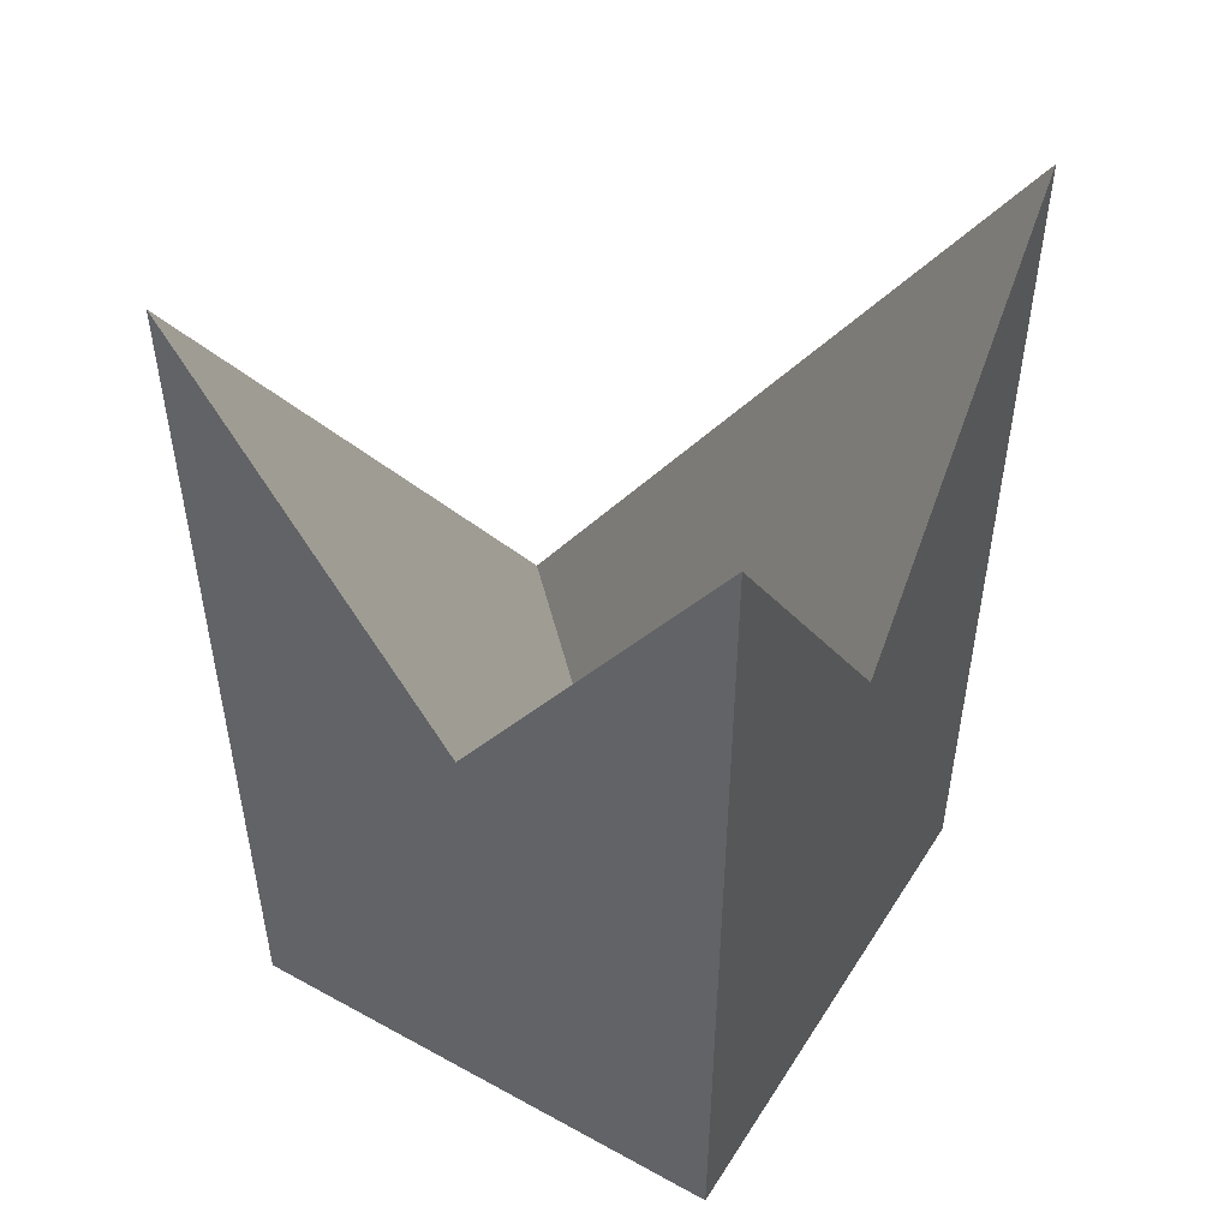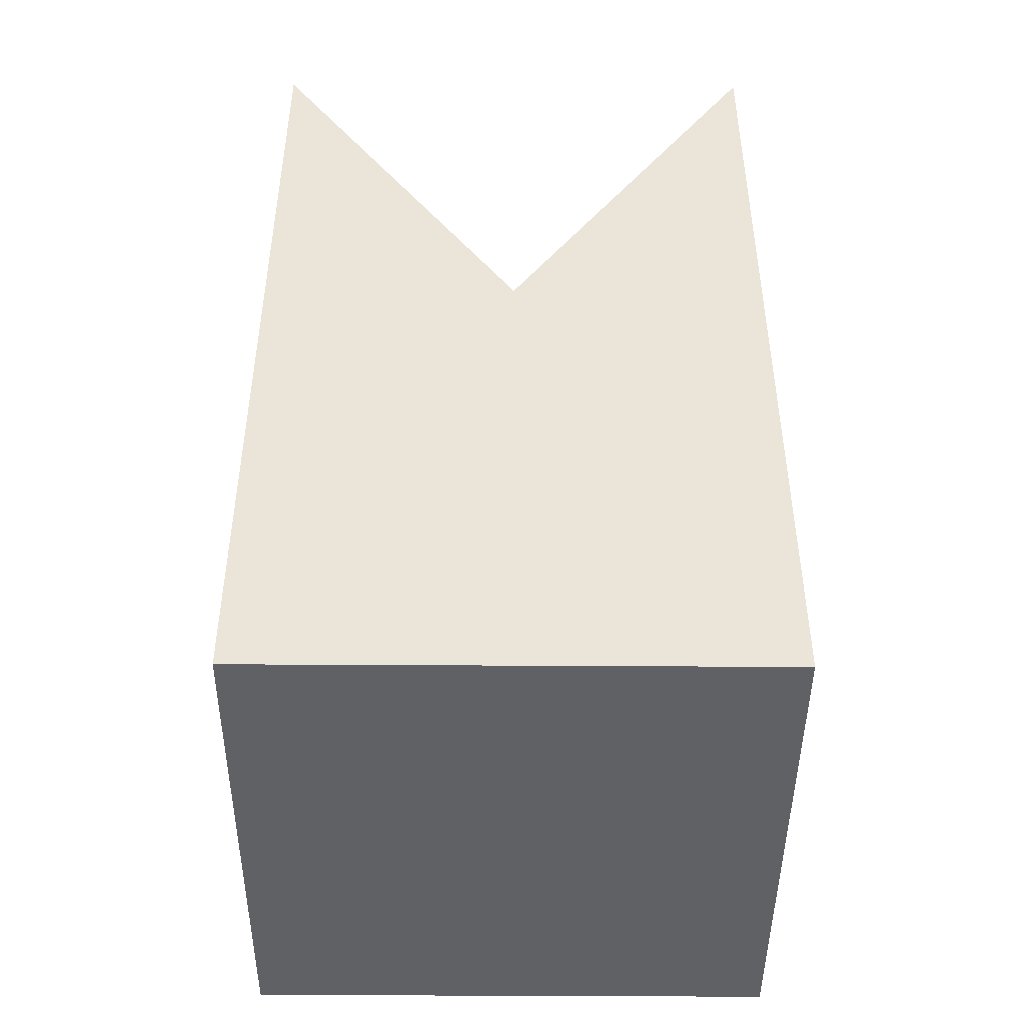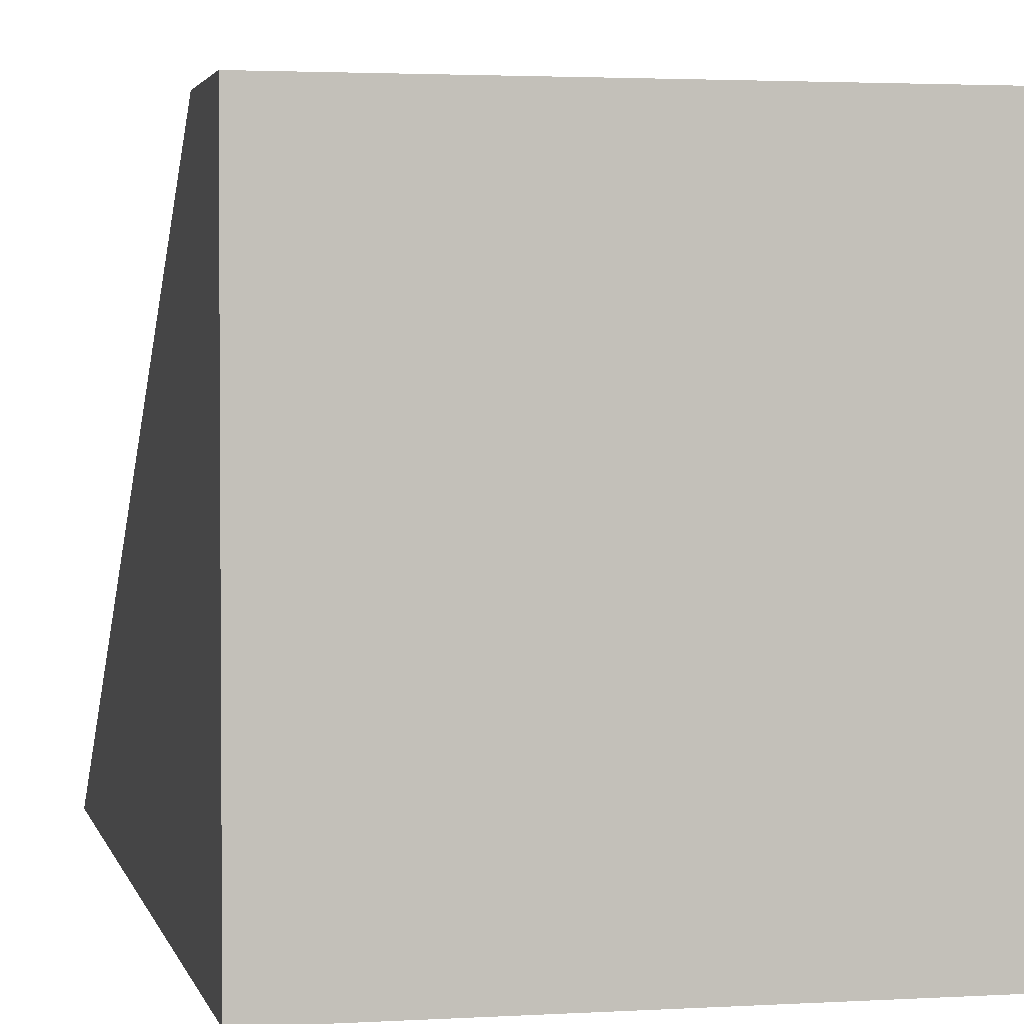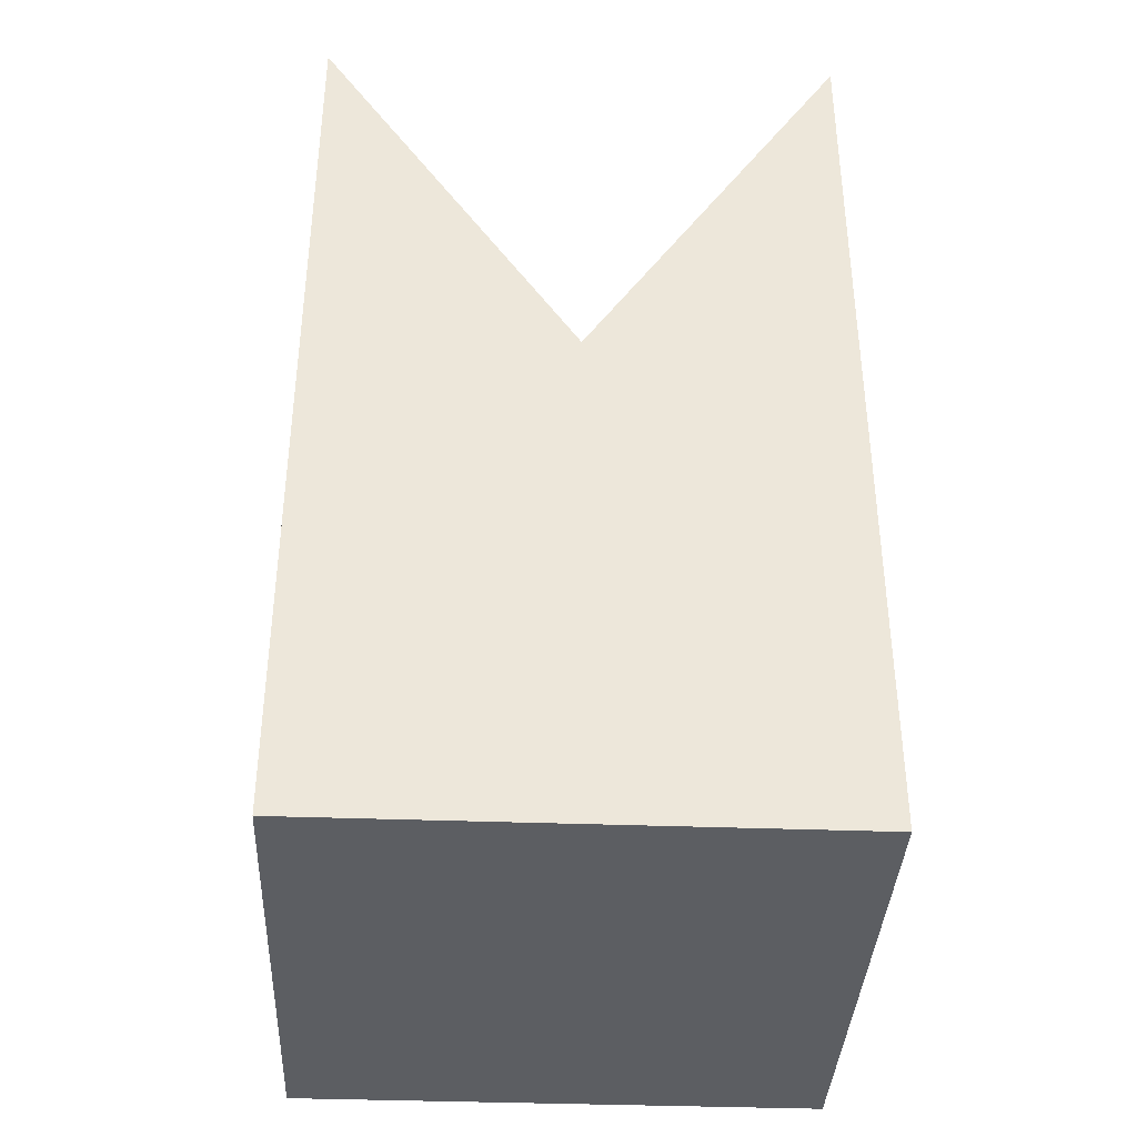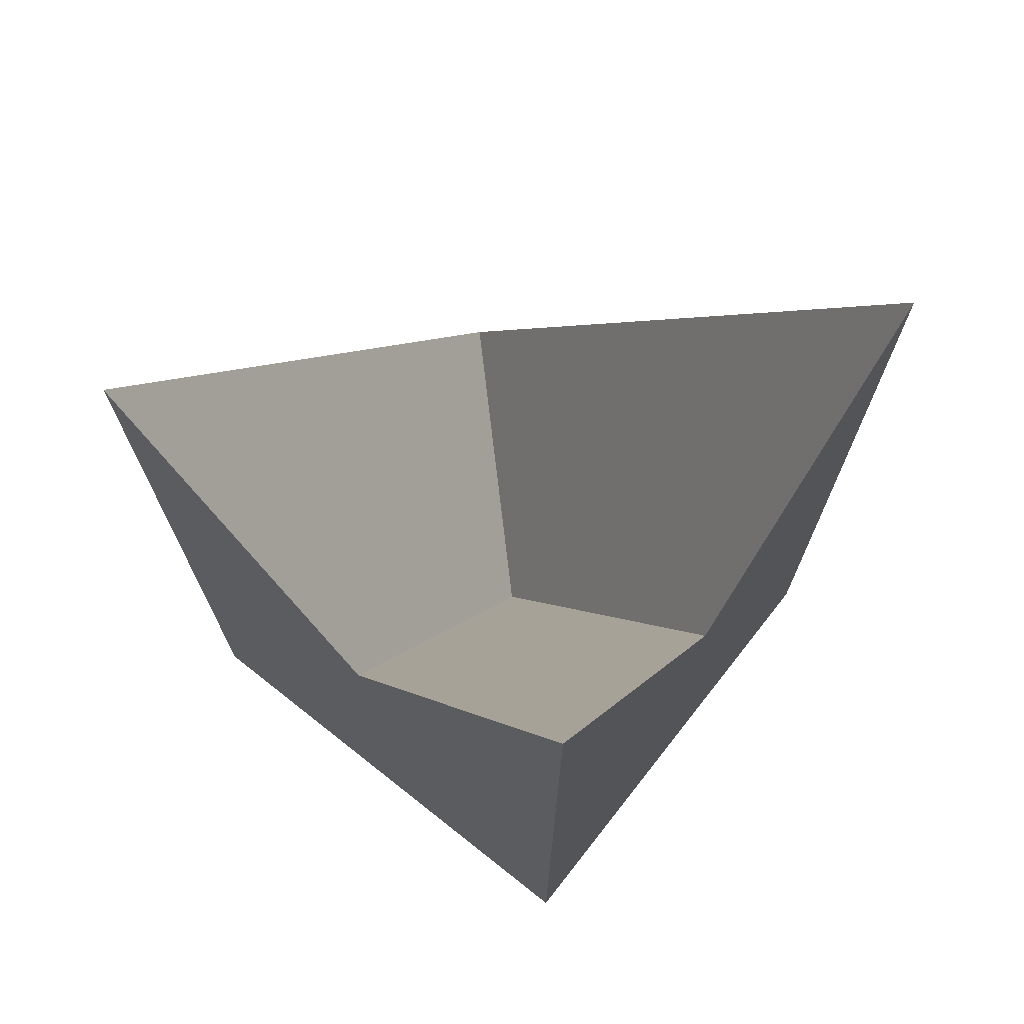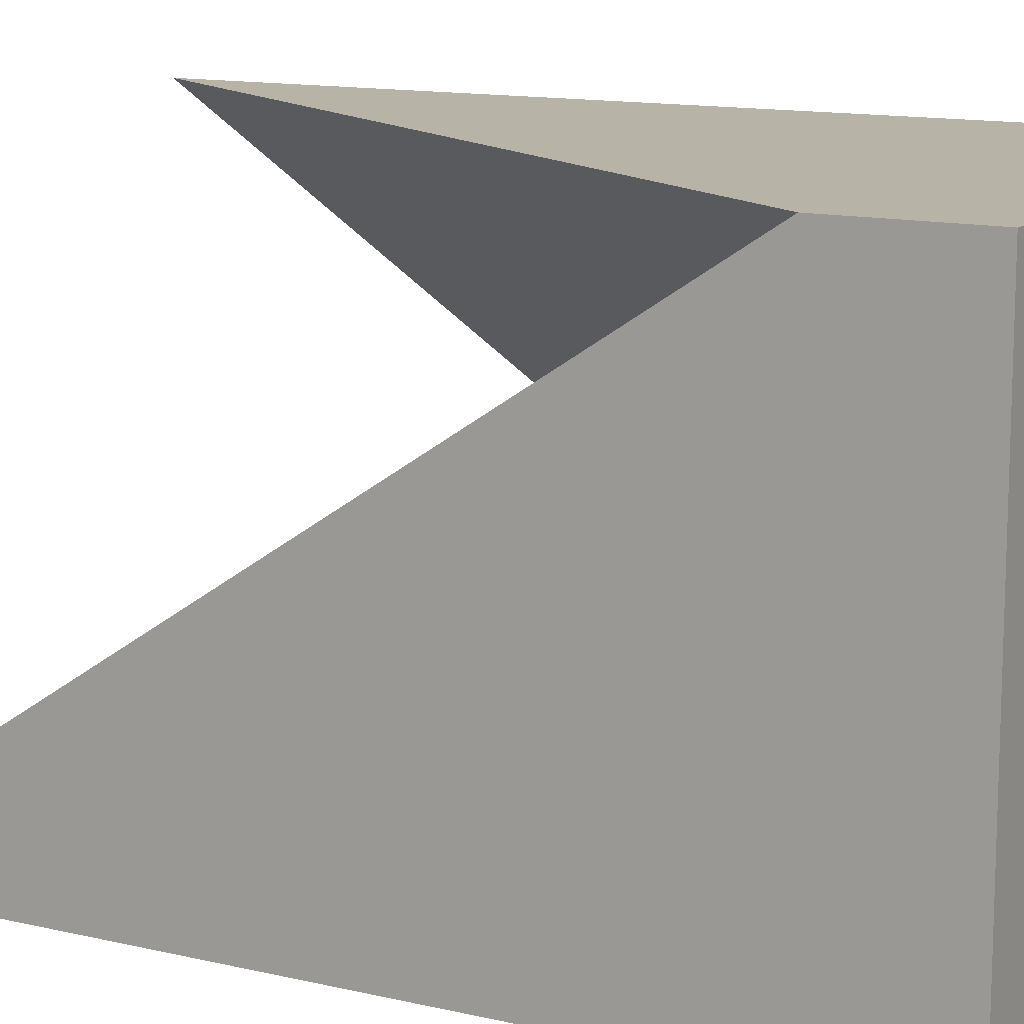
<metadata>
{"format":"obj","ext":"obj","renderer":"f3d","projection":"perspective","resolution":1024,"background":"white","views":[{"elev":48.9,"azim":121.2,"up":"+Y"},{"elev":-45.6,"azim":179.6,"up":"+Y"},{"elev":2.5,"azim":-12.2,"up":"+Z"},{"elev":-37.7,"azim":177.3,"up":"+Y"},{"elev":70.8,"azim":128.3,"up":"+Y"},{"elev":12.8,"azim":-61.4,"up":"+Z"}]}
</metadata>
<code>
v  1 0 -1
v  1 0 1
v  -1 0 1
v  -1 0 -1
v  -1 3.5 -1
v  0 2 -1
v  1 3.5 -1
v  1 2 -0
v  1 3.5 1
v  0 2 1
v  -1 0.5 1
v  -1 2 -0
v  0 0.5 -0
g StaticMaterial
f 1 2 3
f 3 4 1
f 1 4 5
f 1 5 6
f 1 6 7
f 2 1 7
f 2 7 8
f 2 8 9
f 3 2 9
f 3 9 10
f 3 10 11
f 4 3 11
f 4 11 12
f 4 12 5
f 7 13 8
f 10 13 11
f 12 13 5
f 5 13 6
f 8 13 9
f 13 12 11
f 6 13 7
f 13 10 9

</code>
